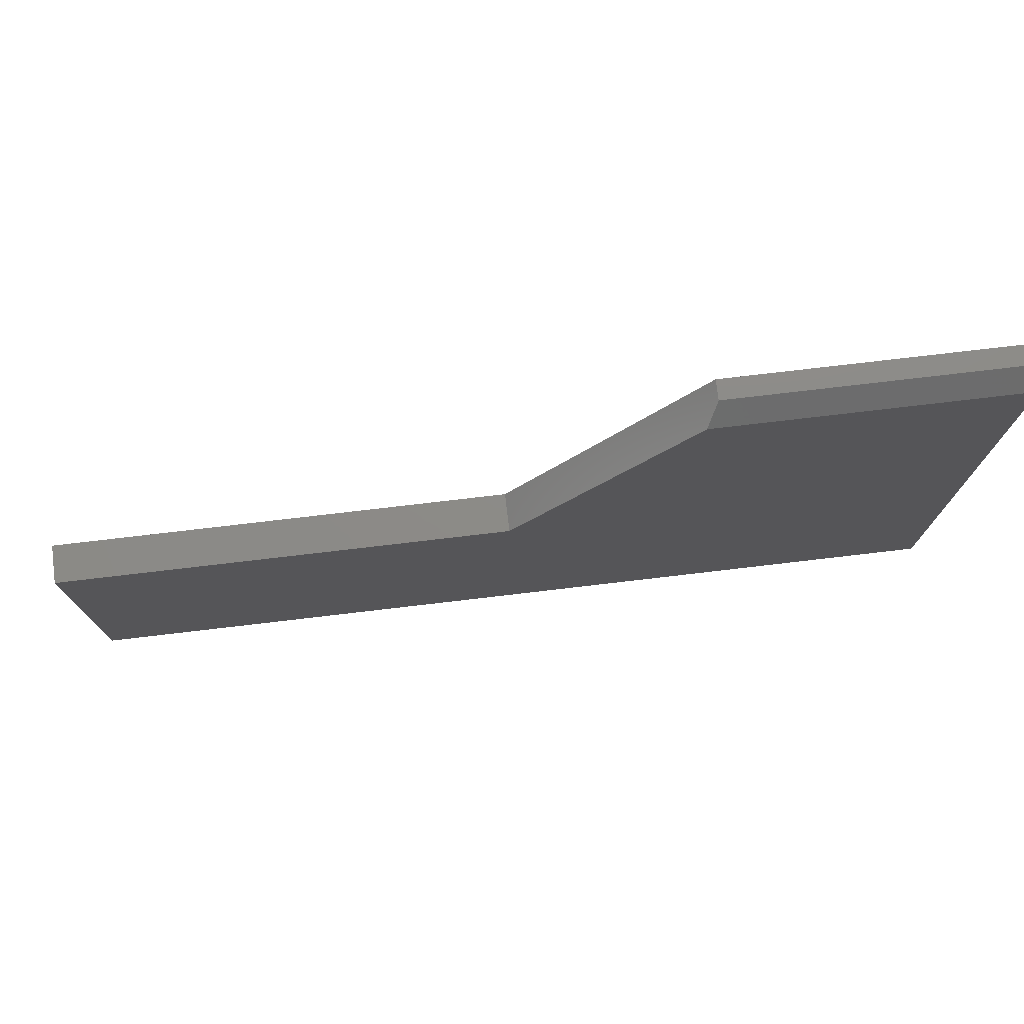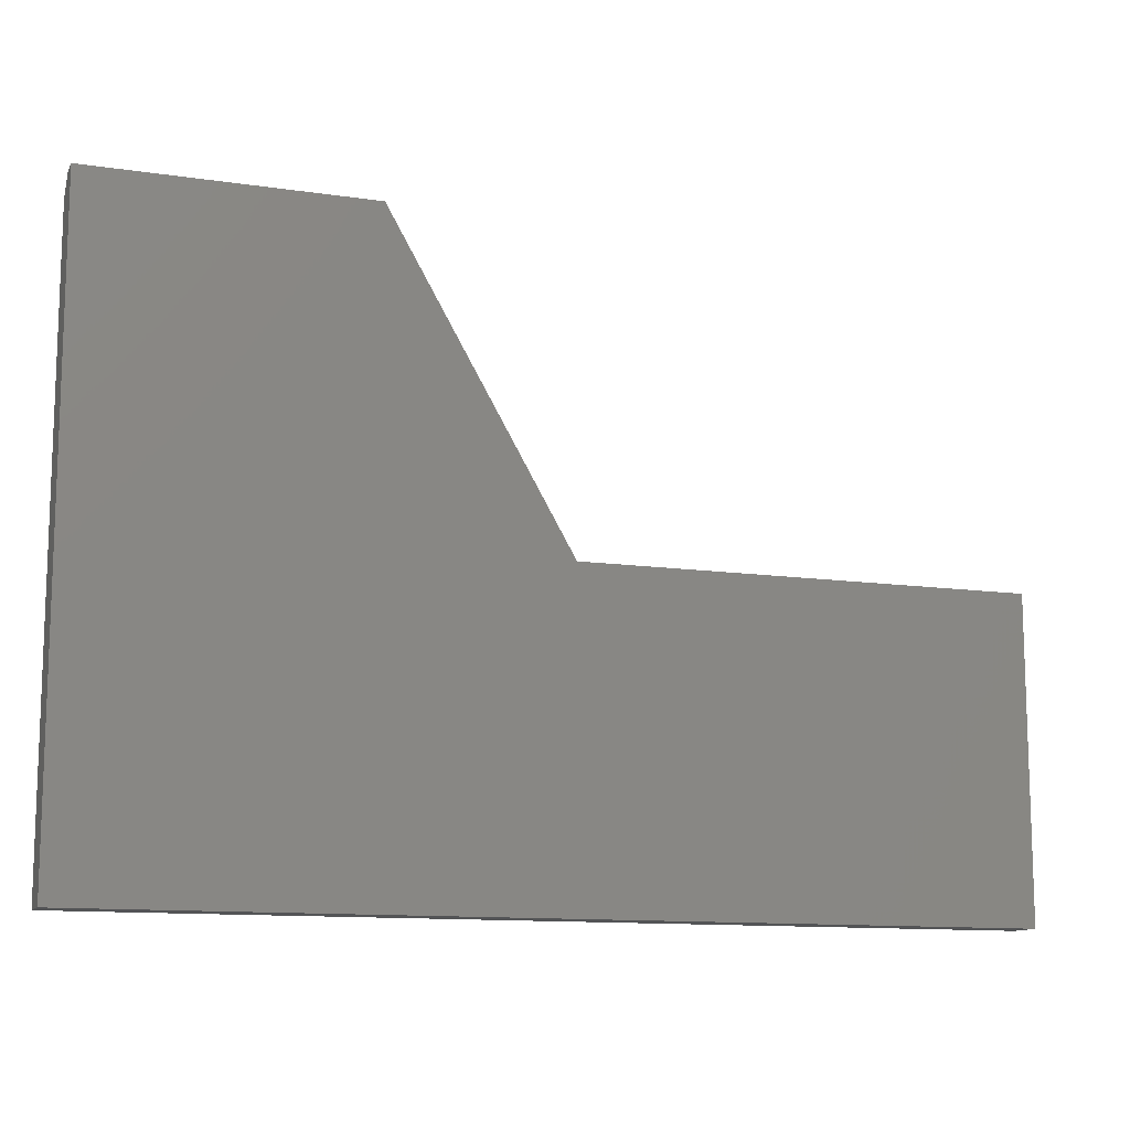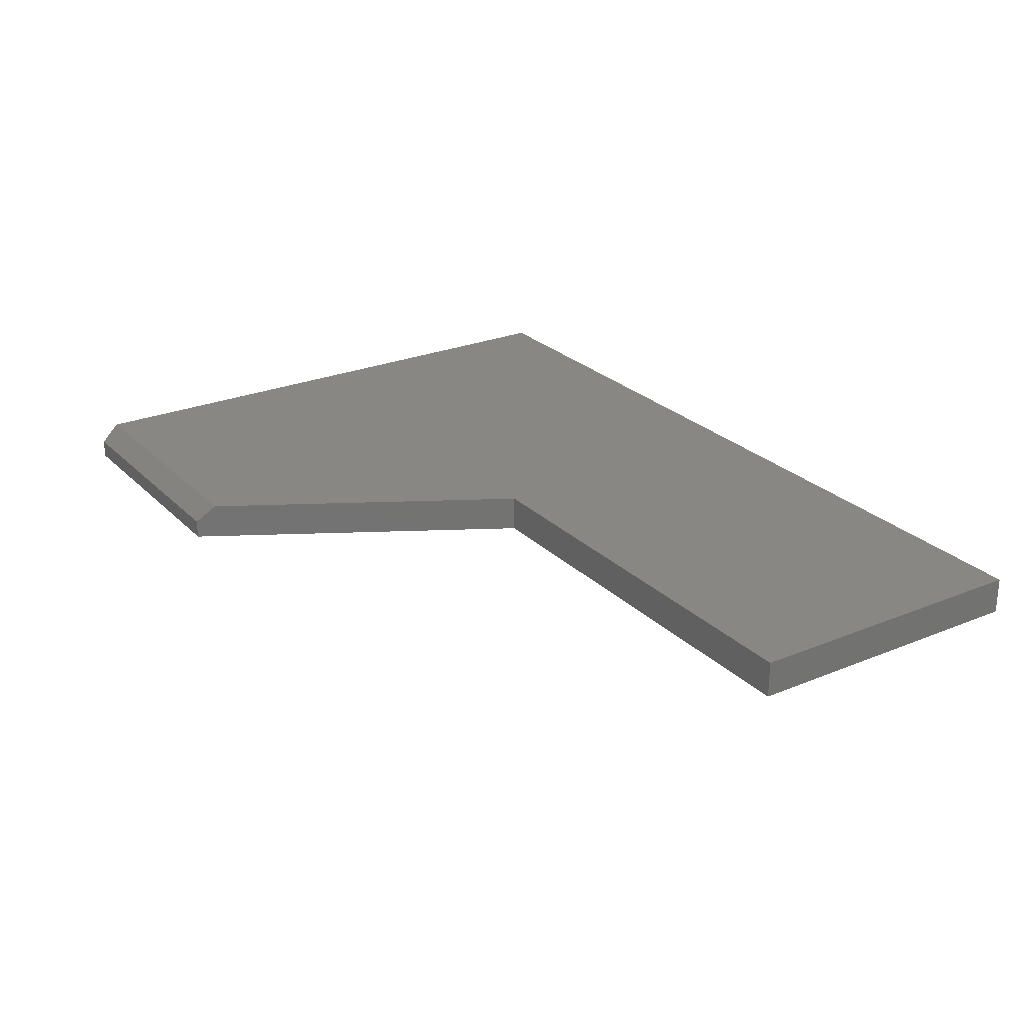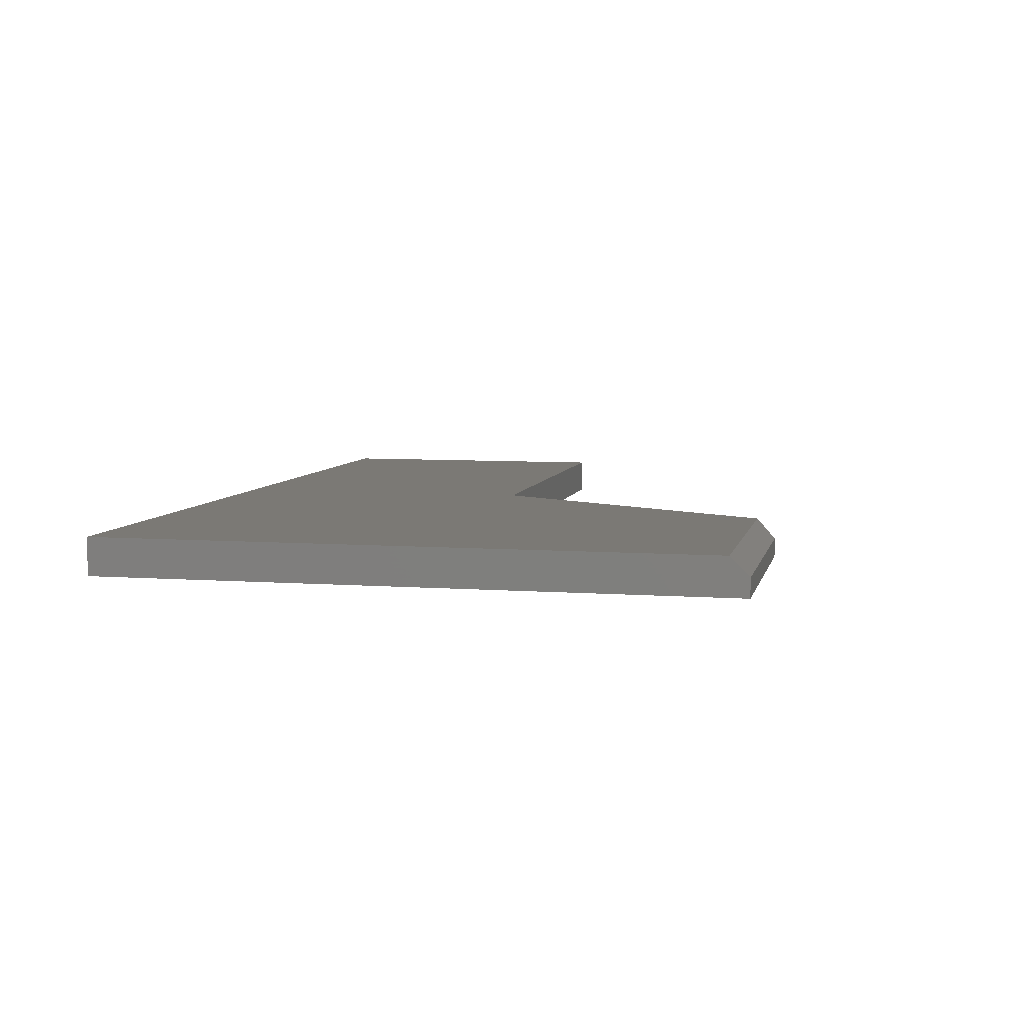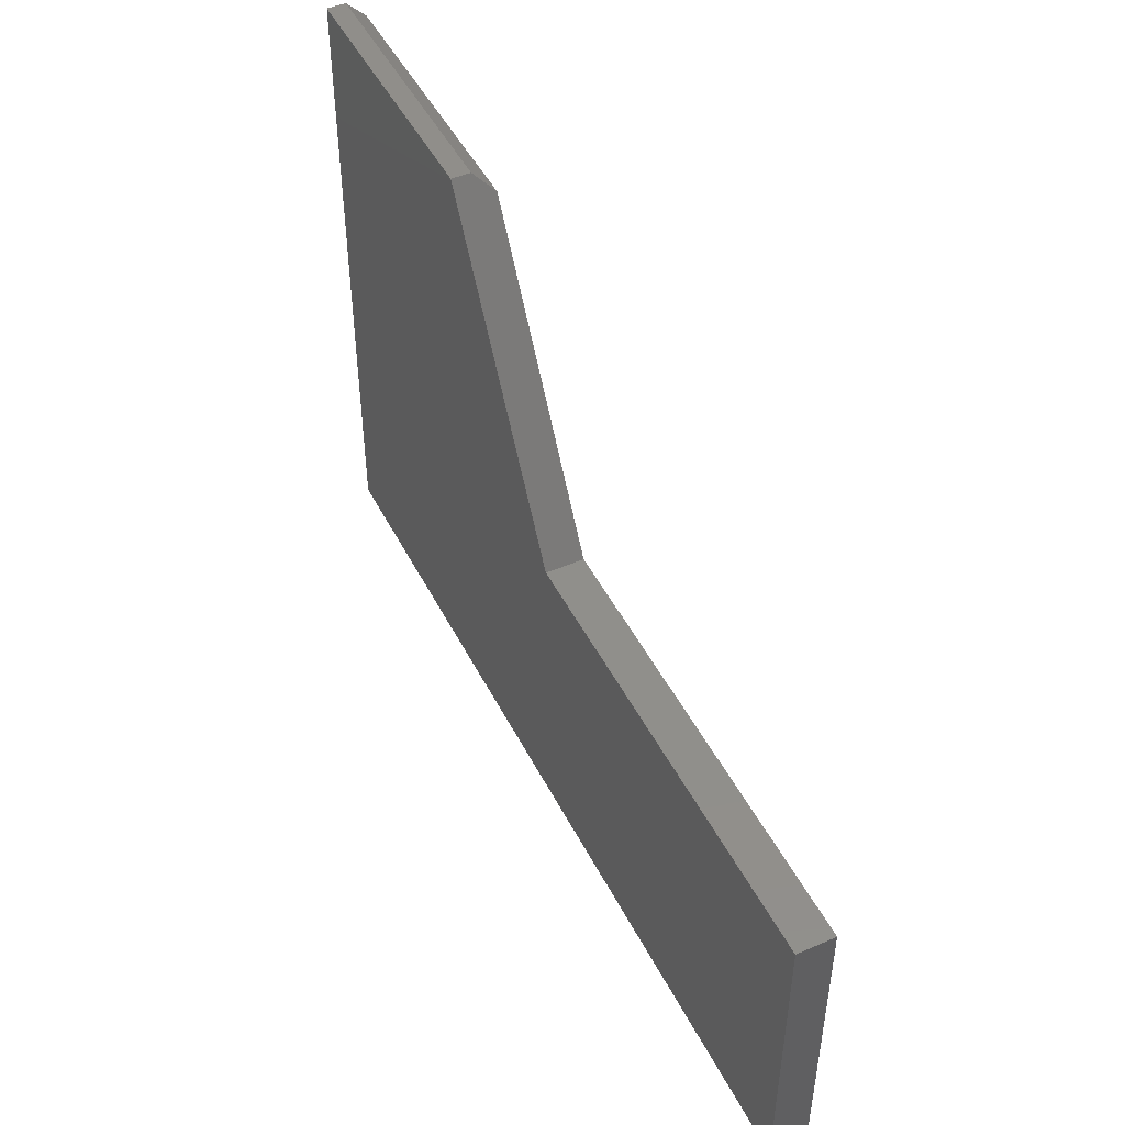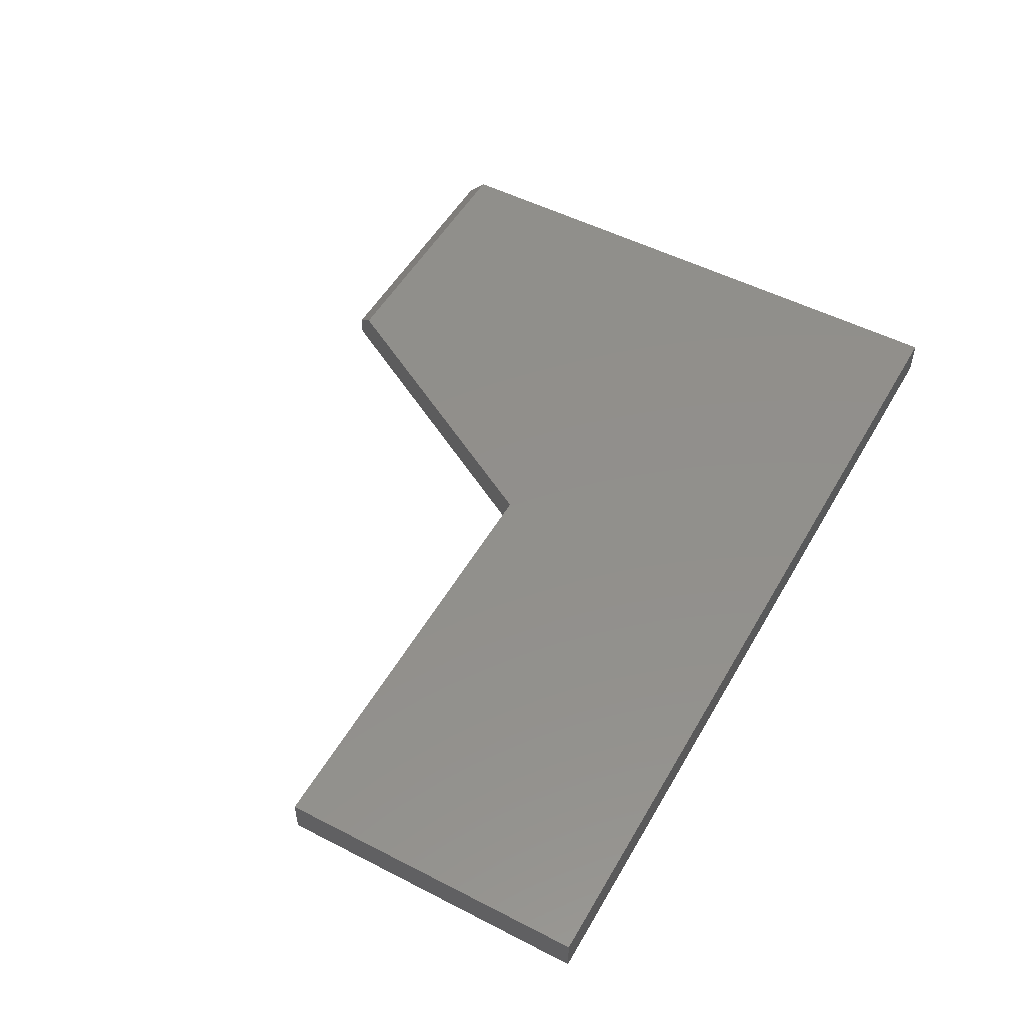
<metadata>
{"format":"stl","ext":"stl","renderer":"f3d","projection":"perspective","resolution":1024,"background":"white","views":[{"elev":76.3,"azim":173.3,"up":"+Z"},{"elev":-11.9,"azim":-19.4,"up":"+Z"},{"elev":25.5,"azim":56.6,"up":"+Y"},{"elev":6.5,"azim":-77.6,"up":"+Y"},{"elev":47.4,"azim":64.0,"up":"+Z"},{"elev":51.7,"azim":119.1,"up":"+Y"}]}
</metadata>
<code>
# stl→obj: 14 verts, 24 faces
v -0.75 0.01562 -0.1328
v -0.75 0.01562 0.3726
v -0.5121 0.01562 0.3726
v -0.3711 0.01562 0.1277
v 1.595e-17 0.01562 0.1277
v 0 0.01562 -0.1328
v -0.75 -0.01562 -0.1328
v -0.75 -0.01562 0.3882
v -0.75 3.239e-17 0.3882
v -0.5211 -0.01562 0.3882
v -0.5211 5.781e-17 0.3882
v -0.3711 -0.01562 0.1277
v 0 -0.01562 -0.1328
v 1.595e-17 -0.01562 0.1277
f 1 2 3
f 1 3 4
f 1 4 5
f 1 5 6
f 1 7 2
f 2 7 8
f 2 8 9
f 10 11 8
f 8 11 9
f 12 4 10
f 10 4 3
f 10 3 11
f 11 3 9
f 9 3 2
f 7 13 14
f 7 14 12
f 7 12 10
f 7 10 8
f 14 5 12
f 12 5 4
f 13 6 14
f 14 6 5
f 7 1 13
f 13 1 6

</code>
